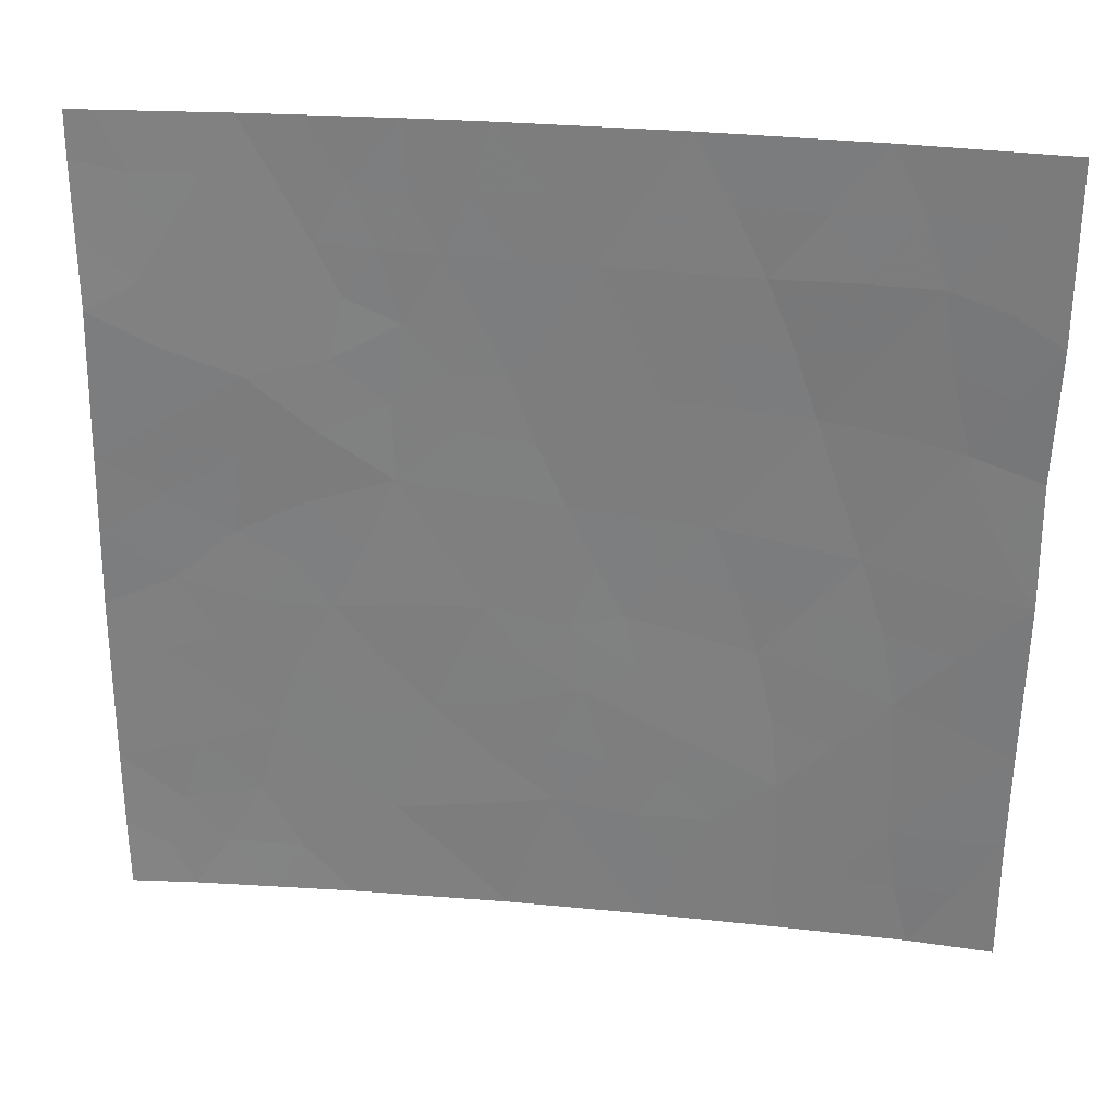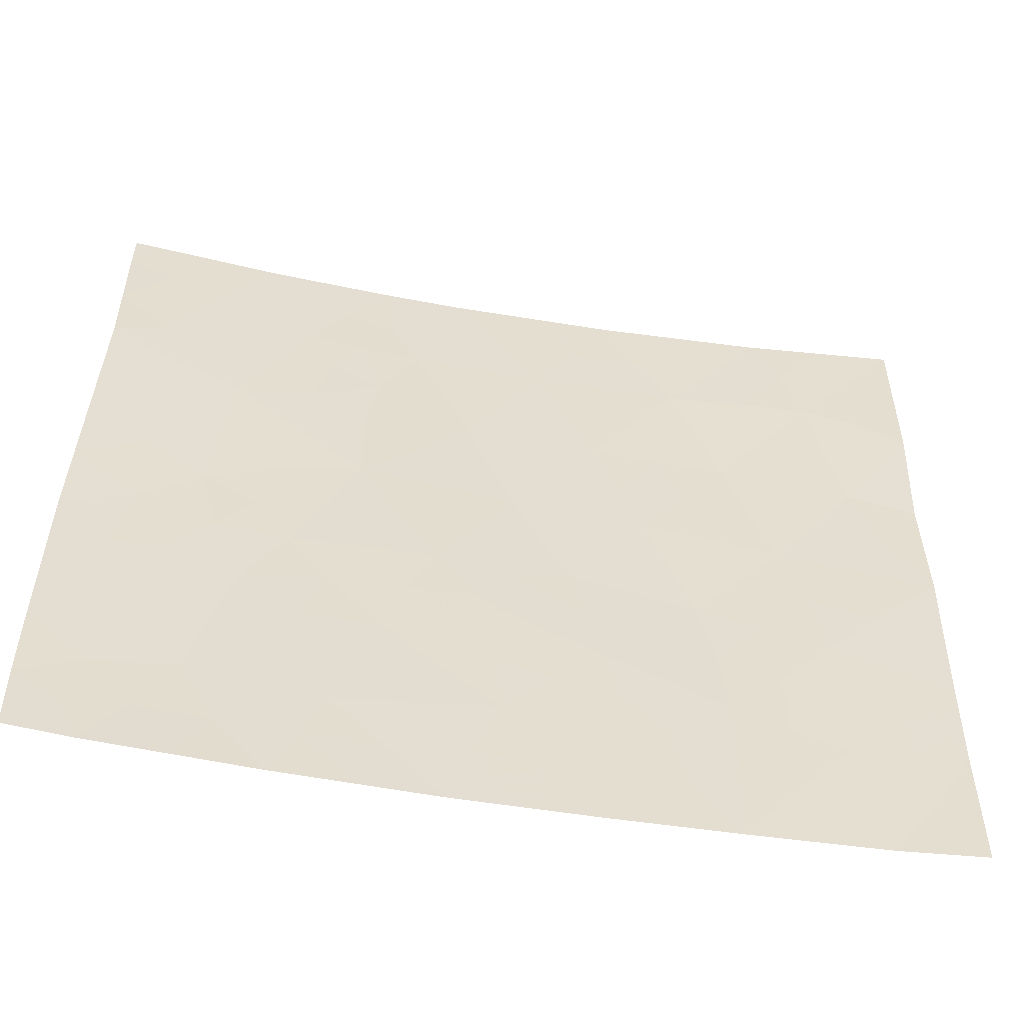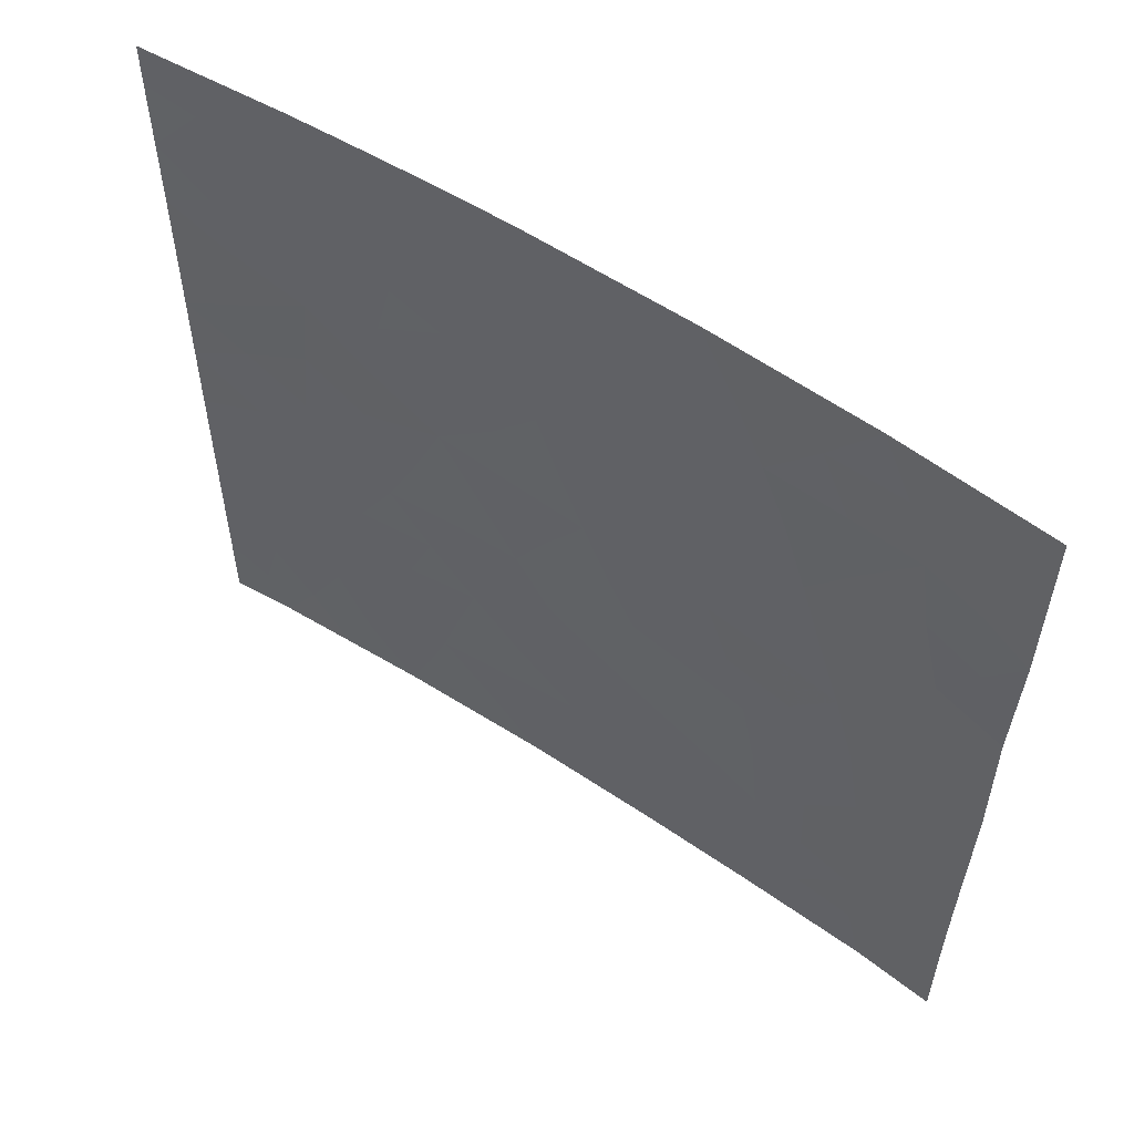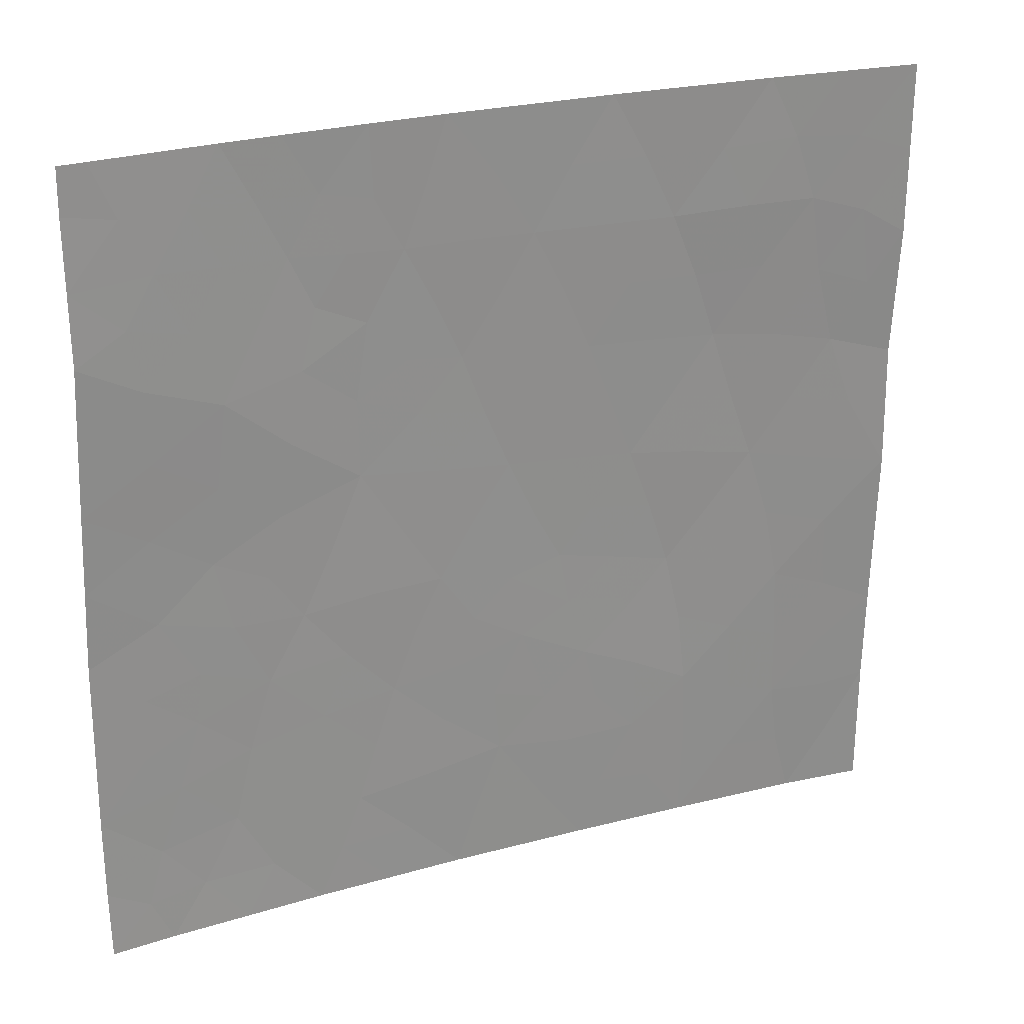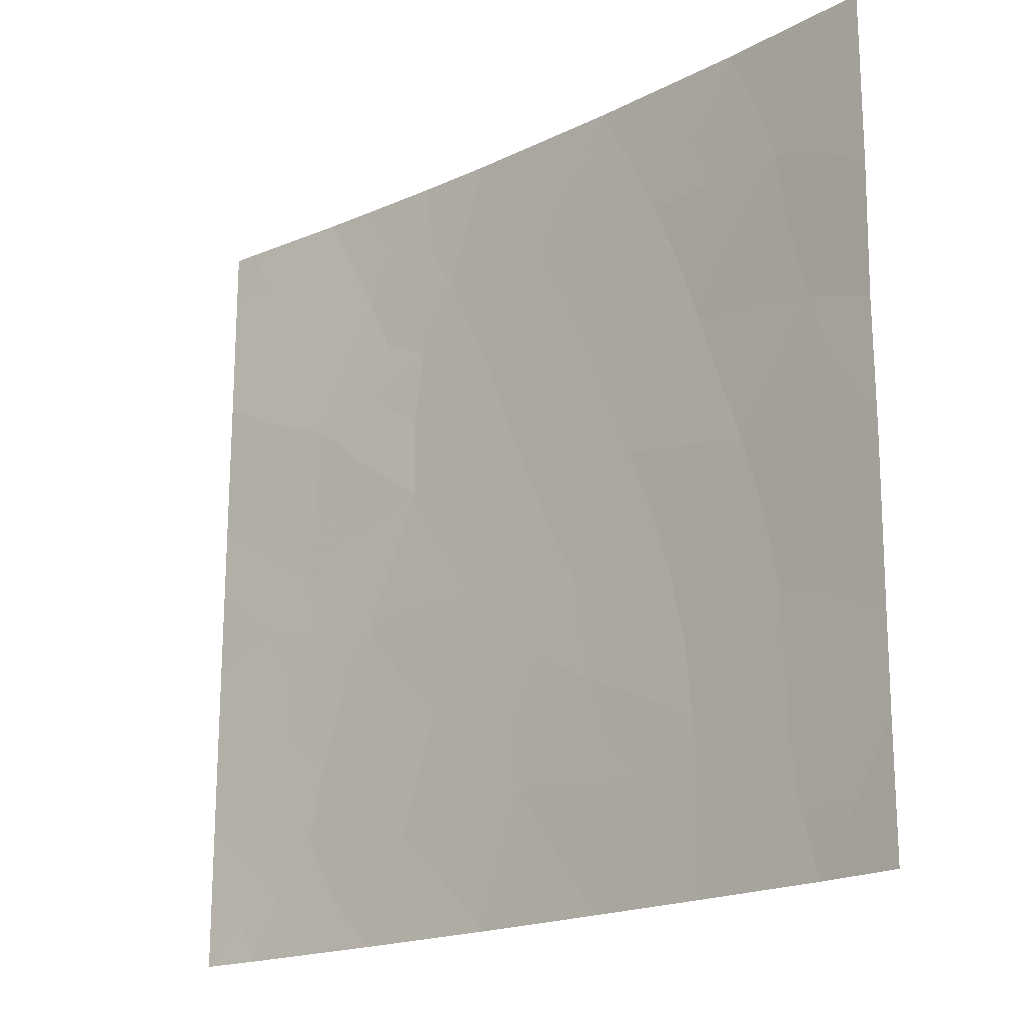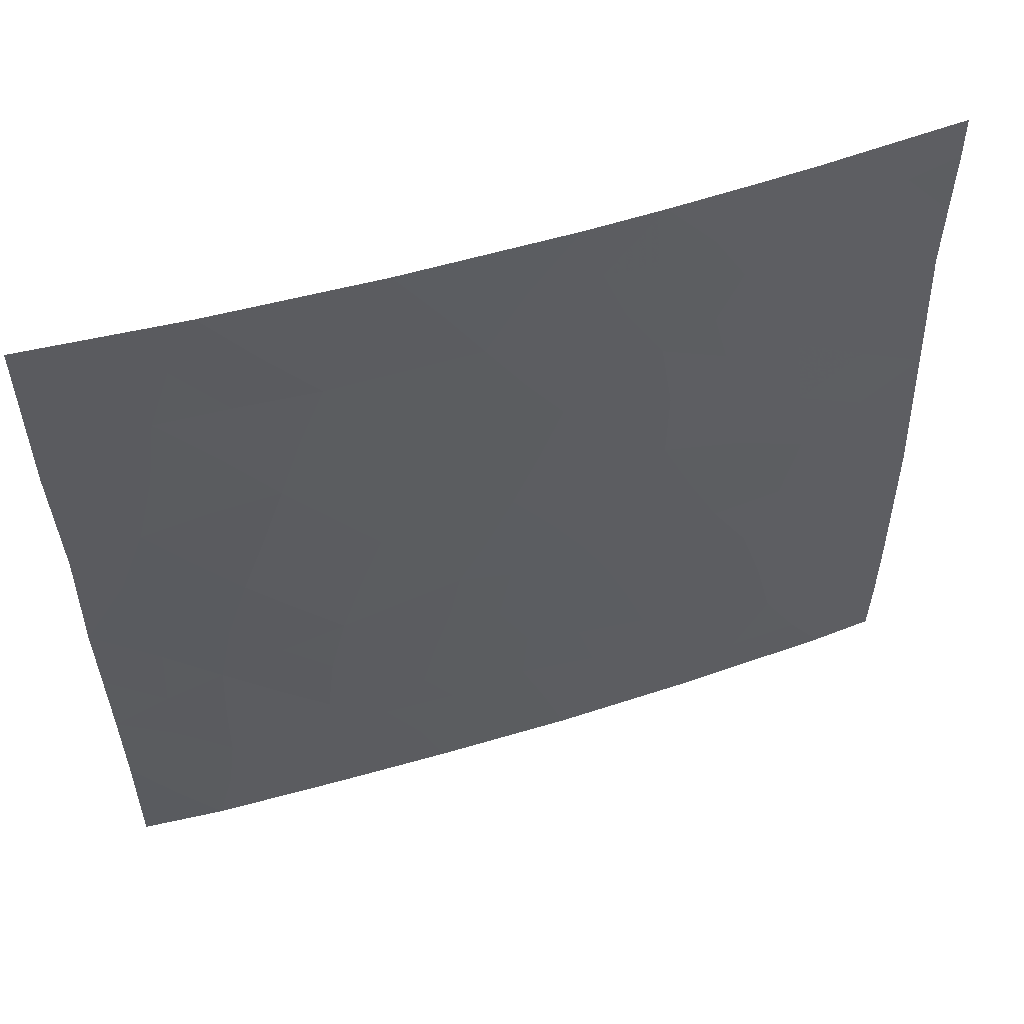
<metadata>
{"format":"obj","ext":"obj","renderer":"f3d","projection":"perspective","resolution":1024,"background":"white","views":[{"elev":29.0,"azim":-133.0,"up":"+Y"},{"elev":-54.6,"azim":-151.2,"up":"+Y"},{"elev":56.4,"azim":-106.1,"up":"+Y"},{"elev":25.1,"azim":-164.9,"up":"+Y"},{"elev":-19.0,"azim":-98.8,"up":"+Y"},{"elev":54.6,"azim":20.9,"up":"+Y"}]}
</metadata>
<code>
v 31.29 42.59 36.61
v 30.2 44.16 37.41
v 29.16 45.85 38.14
v 34.05 50 34.35
v 34.92 50 33.61
v 34.56 48.17 33.95
v 29.5 48.14 37.84
v 38.26 40.22 30.72
v 28.37 41.28 38.72
v 32.7 43 35.49
v 33.18 41.77 35.1
v 34.04 38 34.44
v 33.48 39.9 34.87
v 31.81 44.48 36.19
v 33.35 44.64 34.97
v 35.85 42.86 32.89
v 34.81 41.32 33.78
v 32.36 41.26 35.75
v 35.85 48.29 32.83
v 33.92 46.44 34.5
v 30.76 46.19 36.99
v 38.24 42.77 30.72
v 38.07 47.25 30.72
v 35.26 39.56 33.4
v 36.84 43.97 32
v 32.41 38 35.74
v 31.69 39.78 36.27
v 32.1 50 35.91
v 35.78 38 32.95
v 29.71 39.87 37.77
v 37.67 42.07 31.25
v 34.2 43 34.27
v 30.12 50 37.39
v 28.22 50 38.72
v 28.23 47.46 38.72
v 28.33 45.55 38.72
v 31.02 38 36.82
v 37.8 50 30.99
v 33.04 48.14 35.18
v 29.43 38 38.02
v 28.4 39.89 38.72
v 28.41 38 38.72
v 38.16 45.08 30.72
v 28.3 43.69 38.72
v 37.55 38 31.38
v 36.5 50 32.21
v 38.23 38 30.72
v 38.09 49.33 30.72
v 38.09 50 30.72
v 29.75 41.99 37.72
v 32.36 46.3 35.74
v 36.74 39.75 32.12
v 37.22 48.37 31.53
v 35.14 44.89 33.49
v 31.31 48.11 36.53
v 36.59 46.36 32.13
v 36.54 40.86 32.3
v 30.99 40.45 36.81
v 31.09 41.54 36.75
v 30.37 41.2 37.27
v 30.51 42.3 37.17
v 29.93 43.09 37.6
v 29.09 42.81 38.18
v 29.32 43.93 38.02
v 34.88 48.95 33.66
v 34.29 49.07 34.16
v 32.57 44.57 35.59
v 33.03 43.76 35.23
v 32.29 43.7 35.81
v 29.95 46.06 37.57
v 29.37 47.01 37.96
v 36.27 41.92 32.52
v 35.66 41.13 33.05
v 35.35 42.07 33.31
v 31.82 41.88 36.19
v 31.66 40.88 36.3
v 33.22 38 35.09
v 32.94 38.91 35.3
v 33.79 38.9 34.63
v 32.14 38.87 35.94
v 32.57 39.75 35.59
v 35.48 49.12 33.14
v 35.21 48.22 33.39
v 33.07 50 35.13
v 33.49 49.07 34.81
v 32.6 49.06 35.53
v 36.33 38.79 32.48
v 35.5 38.77 33.19
v 35.99 39.43 32.78
v 32.88 40.62 35.34
v 33.54 40.86 34.81
v 36.19 47.41 32.51
v 36.51 48.32 32.2
v 36.9 47.47 31.84
v 33.15 46.36 35.12
v 33.65 45.54 34.73
v 32.85 45.46 35.36
v 34.45 45.68 34.07
v 34.18 44.75 34.28
v 31.49 38.79 36.44
v 30.97 39.33 36.84
v 37.47 43.23 31.42
v 35.02 42.97 33.58
v 34.53 42.18 34
v 33.33 42.78 34.99
v 33.8 43.82 34.6
v 35.58 47.53 33.08
v 35.01 47.18 33.59
v 29.17 50 38.06
v 29.76 49.1 37.65
v 28.91 49.02 38.24
v 28.8 47.87 38.32
v 28.7 46.71 38.42
v 28.28 46.5 38.72
v 34.91 38 33.69
v 34.65 38.82 33.91
v 34.4 39.71 34.11
v 29.03 39.8 38.27
v 28.38 40.59 38.72
v 29.06 40.66 38.23
v 32.04 42.81 36.02
v 32.58 42.18 35.59
v 35.05 40.43 33.58
v 34.2 40.61 34.28
v 31.68 49.05 36.24
v 32.19 48.13 35.85
v 32.2 40.44 35.87
v 28.89 38.93 38.38
v 28.4 38.95 38.72
v 31.85 47.19 36.12
v 32.68 47.22 35.48
v 28.22 48.73 38.72
v 36.64 42.92 32.18
v 37.11 41.51 31.77
v 36.23 43.58 32.54
v 35.5 43.79 33.18
v 36.06 44.49 32.68
v 38.11 46.16 30.72
v 37.4 45.68 31.4
v 37.41 46.77 31.35
v 37.49 44.54 31.37
v 36.72 45.12 32.06
v 33.83 48.17 34.54
v 34.22 47.3 34.25
v 33.47 47.27 34.85
v 33.79 42.22 34.61
v 28.32 44.62 38.72
v 28.84 44.77 38.35
v 29.67 45 37.78
v 31.01 44.35 36.8
v 31.54 43.56 36.41
v 30.75 43.36 37.01
v 30.5 45.18 37.19
v 34.65 43.89 33.9
v 31.3 45.31 36.59
v 31.56 46.25 36.37
v 32.08 45.39 35.97
v 35.15 46.04 33.48
v 34.56 46.53 33.97
v 30.22 38 37.42
v 29.62 38.92 37.86
v 30.33 39.01 37.32
v 37.15 38.79 31.75
v 36.66 38 32.16
v 30.7 49.03 36.97
v 31.11 50 36.65
v 36.17 49.16 32.52
v 36.84 49.18 31.88
v 28.34 42.49 38.72
v 29.05 41.67 38.23
v 35.85 50 32.79
v 29.72 40.9 37.76
v 37.62 39.52 31.32
v 37.79 38.67 31.16
v 38.26 39.03 30.72
v 31.71 38 36.28
v 37.53 49.18 31.24
v 38.08 48.29 30.72
v 37.54 47.66 31.23
v 38.2 43.92 30.72
v 37.15 50 31.6
v 35.74 46.64 32.92
v 35.89 45.58 32.79
v 35.9 40.2 32.85
v 30.35 40.1 37.3
v 38.25 41.5 30.72
v 37.72 41.11 31.21
v 37.35 40.51 31.56
v 31.01 47.16 36.78
v 30.14 47.18 37.41
v 30.35 48.14 37.23
v 37.05 42.29 31.81
v 33.94 41.49 34.49
f 59 60 61
f 62 63 64
f 5 65 66
f 67 68 69
f 72 73 74
f 59 75 76
f 77 78 79
f 80 81 78
f 65 82 83
f 84 85 86
f 87 88 89
f 90 11 91
f 92 93 94
f 95 96 97
f 98 99 96
f 100 101 27
f 103 74 104
f 105 68 106
f 107 108 83
f 109 110 111
f 112 71 113
f 114 35 113
f 115 116 88
f 79 117 116
f 118 119 120
f 121 122 75
f 105 146 11
f 123 117 124
f 125 86 126
f 76 127 27
f 41 128 129
f 130 126 131
f 132 111 112
f 72 133 192
f 136 137 135
f 138 139 140
f 141 142 139
f 66 143 85
f 144 145 143
f 104 193 146
f 44 147 148
f 149 64 148
f 150 151 152
f 69 121 151
f 70 153 149
f 154 106 99
f 150 153 155
f 95 131 145
f 156 157 155
f 97 67 157
f 193 124 91
f 158 98 159
f 90 81 127
f 160 161 162
f 163 164 87
f 125 165 166
f 61 62 152
f 93 167 168
f 169 63 170
f 82 171 167
f 128 118 161
f 120 170 172
f 163 173 174
f 176 100 80
f 53 178 179
f 180 102 141
f 38 49 48
f 181 177 168
f 158 182 183
f 184 52 89
f 184 123 73
f 182 107 92
f 108 159 144
f 172 60 185
f 140 94 179
f 136 103 154
f 156 189 130
f 183 142 137
f 188 173 52
f 185 101 162
f 1 59 61
f 59 58 60
f 61 60 50
f 2 62 64
f 62 50 63
f 64 63 44
f 4 5 66
f 66 65 6
f 14 67 69
f 67 15 68
f 69 68 10
f 70 3 71
f 16 72 74
f 72 57 73
f 74 73 17
f 58 59 76
f 59 1 75
f 76 75 18
f 12 77 79
f 77 26 78
f 79 78 13
f 26 80 78
f 80 27 81
f 78 81 13
f 6 65 83
f 65 5 82
f 83 82 19
f 28 84 86
f 84 4 85
f 86 85 39
f 52 87 89
f 87 29 88
f 89 88 24
f 13 90 91
f 90 18 11
f 56 92 94
f 92 19 93
f 94 93 53
f 51 95 97
f 95 20 96
f 97 96 15
f 20 98 96
f 98 54 99
f 96 99 15
f 100 37 101
f 27 101 58
f 32 103 104
f 103 16 74
f 104 74 17
f 32 105 106
f 105 10 68
f 106 68 15
f 19 107 83
f 83 108 6
f 34 109 111
f 109 33 110
f 111 110 7
f 35 112 113
f 112 7 71
f 113 71 3
f 36 113 3
f 113 36 114
f 29 115 88
f 115 12 116
f 88 116 24
f 12 79 116
f 79 13 117
f 116 117 24
f 30 118 120
f 118 41 119
f 120 119 9
f 1 121 75
f 121 10 122
f 75 122 18
f 10 105 122
f 122 11 18
f 17 123 124
f 123 24 117
f 124 117 13
f 55 125 126
f 125 28 86
f 126 86 39
f 58 76 27
f 76 18 127
f 128 42 129
f 42 128 40
f 51 130 131
f 130 55 126
f 131 126 39
f 35 132 112
f 132 34 111
f 112 111 7
f 57 72 134
f 72 16 133
f 16 135 133
f 135 25 133
f 16 136 135
f 136 54 137
f 135 137 25
f 23 138 140
f 138 43 139
f 140 139 56
f 43 141 139
f 141 25 142
f 139 142 56
f 4 66 85
f 66 6 143
f 85 143 39
f 6 144 143
f 144 20 145
f 143 145 39
f 32 104 146
f 104 17 193
f 147 36 148
f 3 148 36
f 3 149 148
f 149 2 64
f 148 64 44
f 2 150 152
f 150 14 151
f 152 151 1
f 14 69 151
f 69 10 121
f 151 121 1
f 3 70 149
f 70 21 153
f 149 153 2
f 54 154 99
f 154 32 106
f 99 106 15
f 14 150 155
f 150 2 153
f 155 153 21
f 20 95 145
f 95 51 131
f 145 131 39
f 21 156 155
f 156 51 157
f 155 157 14
f 51 97 157
f 97 15 67
f 157 67 14
f 11 146 193
f 193 17 124
f 91 124 13
f 108 158 159
f 158 54 98
f 159 98 20
f 18 90 127
f 90 13 81
f 127 81 27
f 105 32 146
f 37 160 162
f 160 40 161
f 162 161 30
f 52 163 87
f 163 45 164
f 87 164 29
f 28 125 166
f 125 55 165
f 166 165 33
f 1 61 152
f 61 50 62
f 152 62 2
f 53 93 168
f 93 19 167
f 168 167 46
f 9 169 170
f 169 44 63
f 170 63 50
f 19 82 167
f 82 5 171
f 167 171 46
f 40 128 161
f 128 41 118
f 161 118 30
f 30 120 172
f 120 9 170
f 172 170 50
f 175 173 8
f 45 163 174
f 163 52 173
f 174 173 175
f 175 47 174
f 45 174 47
f 26 176 80
f 176 37 100
f 80 100 27
f 53 177 178
f 177 48 178
f 179 178 23
f 43 180 141
f 180 22 102
f 141 102 25
f 48 177 38
f 46 181 168
f 181 38 177
f 168 177 53
f 54 158 183
f 158 108 182
f 183 182 56
f 24 184 89
f 184 57 52
f 57 184 73
f 184 24 123
f 73 123 17
f 56 182 92
f 182 108 107
f 92 107 19
f 6 108 144
f 144 159 20
f 30 172 185
f 172 50 60
f 185 60 58
f 23 140 179
f 140 56 94
f 179 94 53
f 187 31 186
f 31 187 134
f 54 136 154
f 136 16 103
f 154 103 32
f 7 191 190
f 51 156 130
f 156 21 189
f 130 189 55
f 55 191 165
f 165 110 33
f 54 183 137
f 183 56 142
f 137 142 25
f 57 188 52
f 188 8 173
f 30 185 162
f 185 58 101
f 162 101 37
f 190 71 7
f 31 102 22
f 31 22 186
f 21 70 190
f 133 25 102
f 134 192 31
f 191 55 189
f 190 70 71
f 190 191 189
f 190 189 21
f 191 110 165
f 110 191 7
f 187 186 8
f 187 8 188
f 134 187 188
f 134 188 57
f 72 192 134
f 133 102 192
f 192 102 31
f 11 193 91
f 105 11 122

</code>
